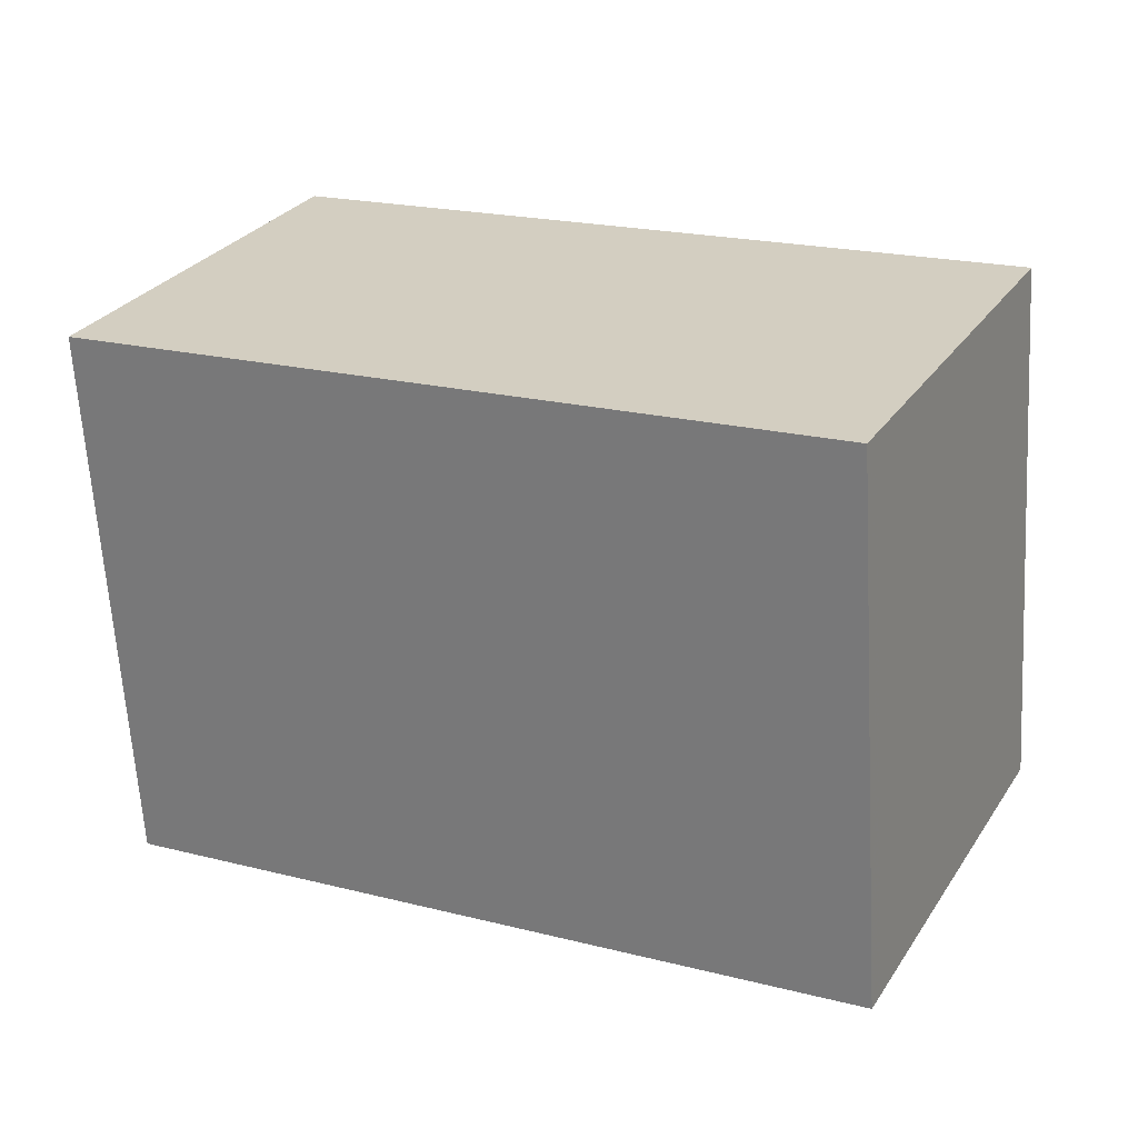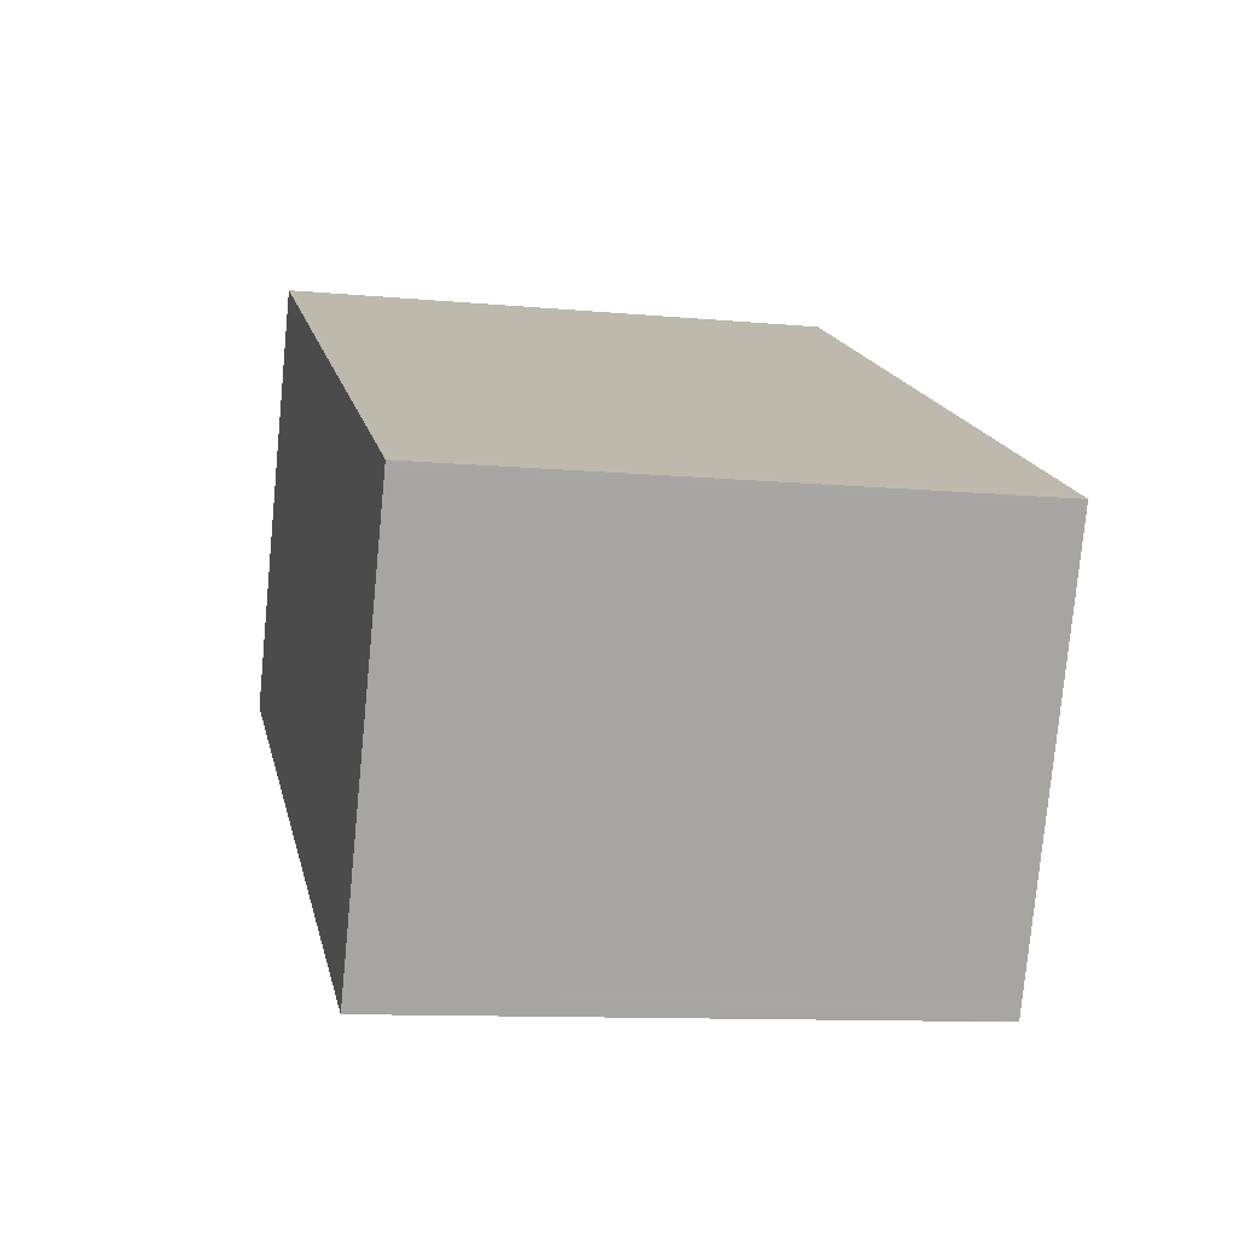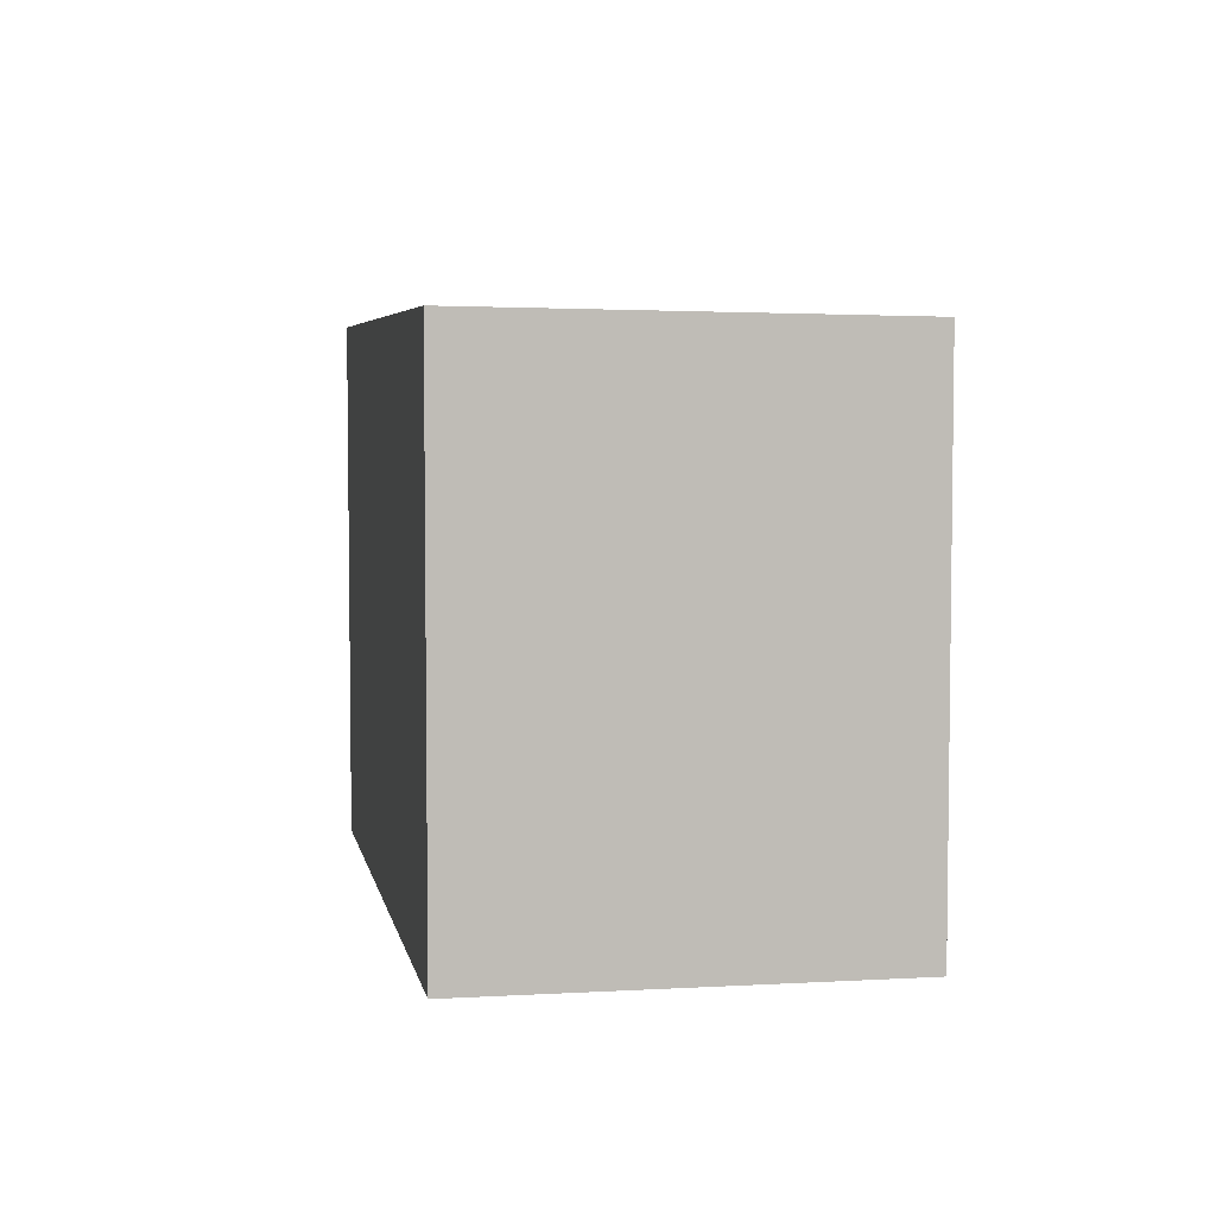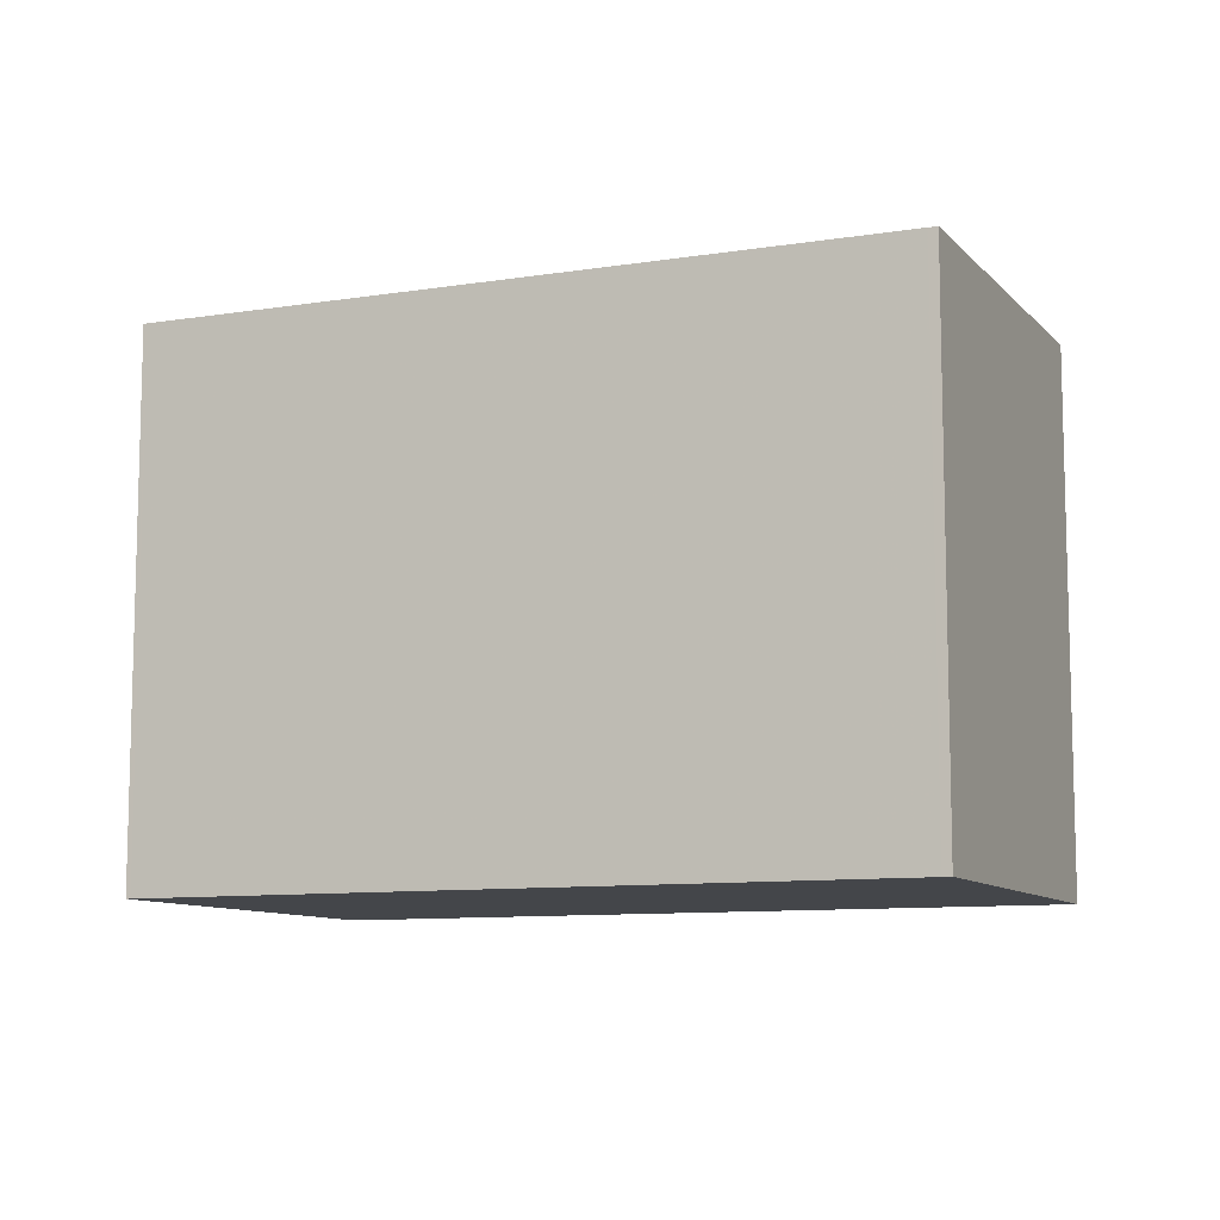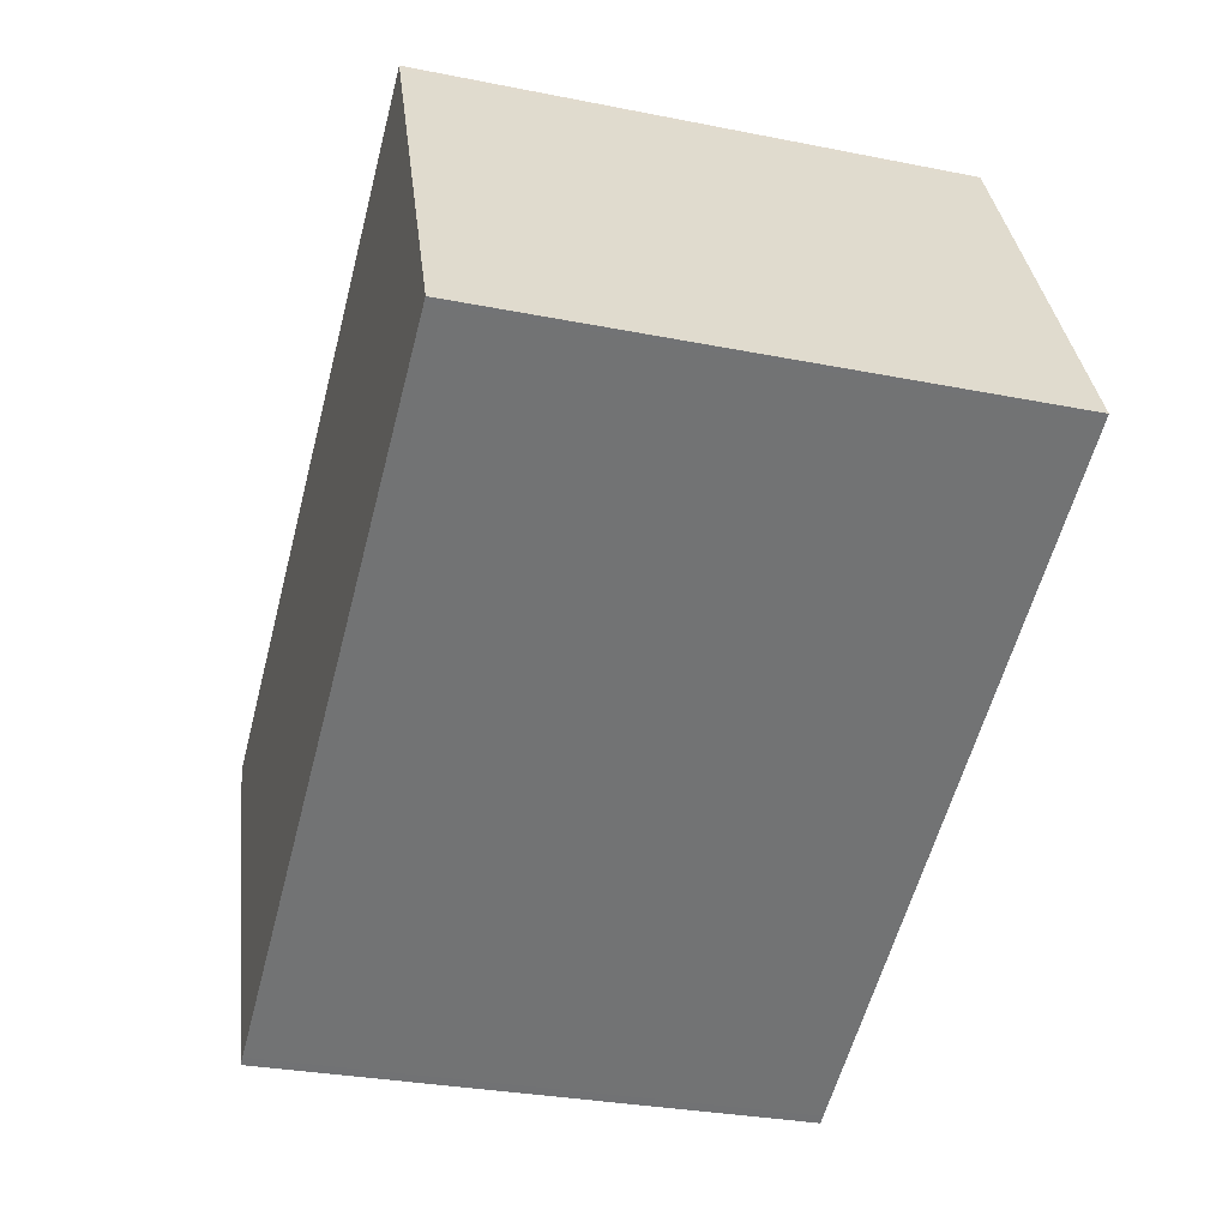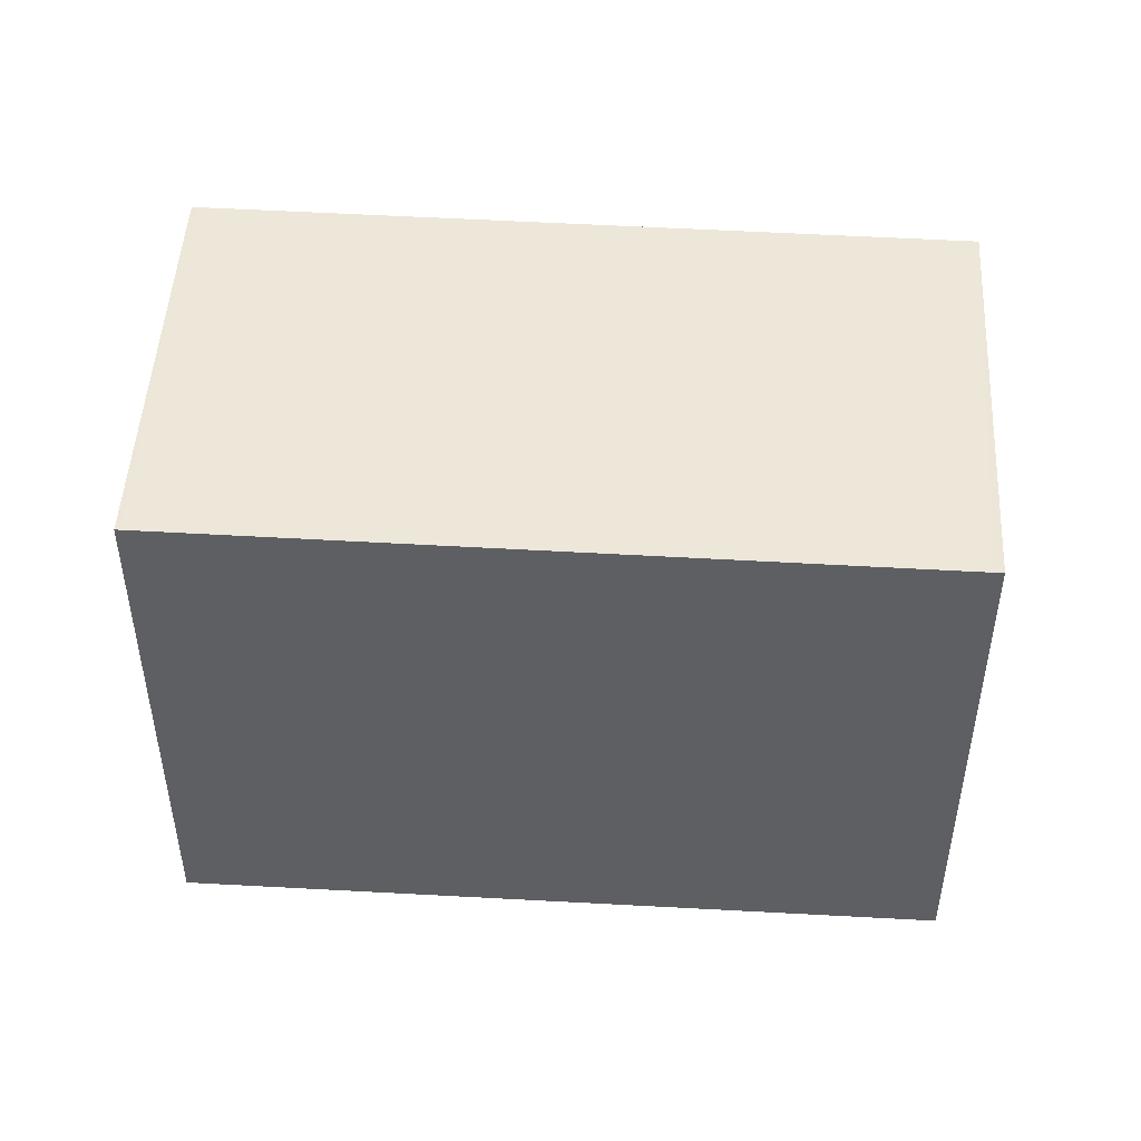
<metadata>
{"format":"obj","ext":"obj","renderer":"f3d","projection":"perspective","resolution":1024,"background":"white","views":[{"elev":-63.9,"azim":-176.6,"up":"+Y"},{"elev":-11.0,"azim":-103.0,"up":"+Y"},{"elev":5.2,"azim":106.2,"up":"+Z"},{"elev":-9.6,"azim":-130.3,"up":"+Z"},{"elev":-29.9,"azim":73.7,"up":"+Y"},{"elev":48.2,"azim":-150.2,"up":"+Z"}]}
</metadata>
<code>
v -1682 -2435 2.097
v -1680 -2434 2.113
v -1679 -2435 2.141
v -1682 -2437 2.125
v -1682 -2435 2.097
v -1680 -2434 2.113
v -1682 -2435 2.097
v -1682 -2435 2.098
v -1682 -2437 2.125
v -1682 -2437 2.124
v -1679 -2435 2.139
v -1682 -2437 2.123
v -1680 -2434 2.113
v -1679 -2435 2.139
v -1679 -2435 2.141
v -1680 -2434 2.113
v -1682 -2435 2.097
v -1682 -2435 2.097
v -1682 -2435 0
v -1682 -2435 0
v -1680 -2434 2.113
v -1680 -2434 2.113
v -1680 -2434 0
v -1680 -2434 0
v -1679 -2435 2.141
v -1679 -2435 2.141
v -1679 -2435 0
v -1679 -2435 0
v -1682 -2437 2.123
v -1682 -2437 2.125
v -1682 -2437 0
v -1682 -2437 -4.441e-16
v -1682 -2435 2.097
v -1682 -2435 2.097
v -1682 -2435 0
v -1682 -2435 0
v -1679 -2435 2.139
v -1680 -2434 2.113
v -1680 -2434 0
v -1679 -2435 4.441e-16
v -1680 -2434 2.113
v -1682 -2435 2.097
v -1682 -2435 0
v -1680 -2434 0
v -1682 -2437 2.125
v -1682 -2437 2.125
v -1682 -2437 0
v -1682 -2437 0
v -1679 -2435 2.141
v -1679 -2435 2.139
v -1679 -2435 4.441e-16
v -1679 -2435 0
v -1682 -2435 2.097
v -1682 -2437 2.123
v -1682 -2437 -4.441e-16
v -1682 -2435 0
v -1682 -2437 2.125
v -1679 -2435 2.141
v -1679 -2435 0
v -1682 -2437 0
v -1680 -2434 2.113
v -1680 -2434 2.113
v -1680 -2434 0
v -1680 -2434 0
v -1682 -2435 0
v -1680 -2434 0
v -1679 -2435 0
v -1682 -2437 0
f 10 9 4 12
f 8 5 1 7
f 13 8 7 16
f 15 9 10 14
f 14 10 8 13
f 12 5 8 10
f 13 6 11 14
f 14 11 3 15
f 16 2 6 13
f 18 19 20 17
f 22 23 24 21
f 26 27 28 25
f 30 31 32 29
f 34 35 36 33
f 38 39 40 37
f 42 43 44 41
f 46 47 48 45
f 50 51 52 49
f 54 55 56 53
f 58 59 60 57
f 62 63 64 61
f 66 67 68 65

</code>
